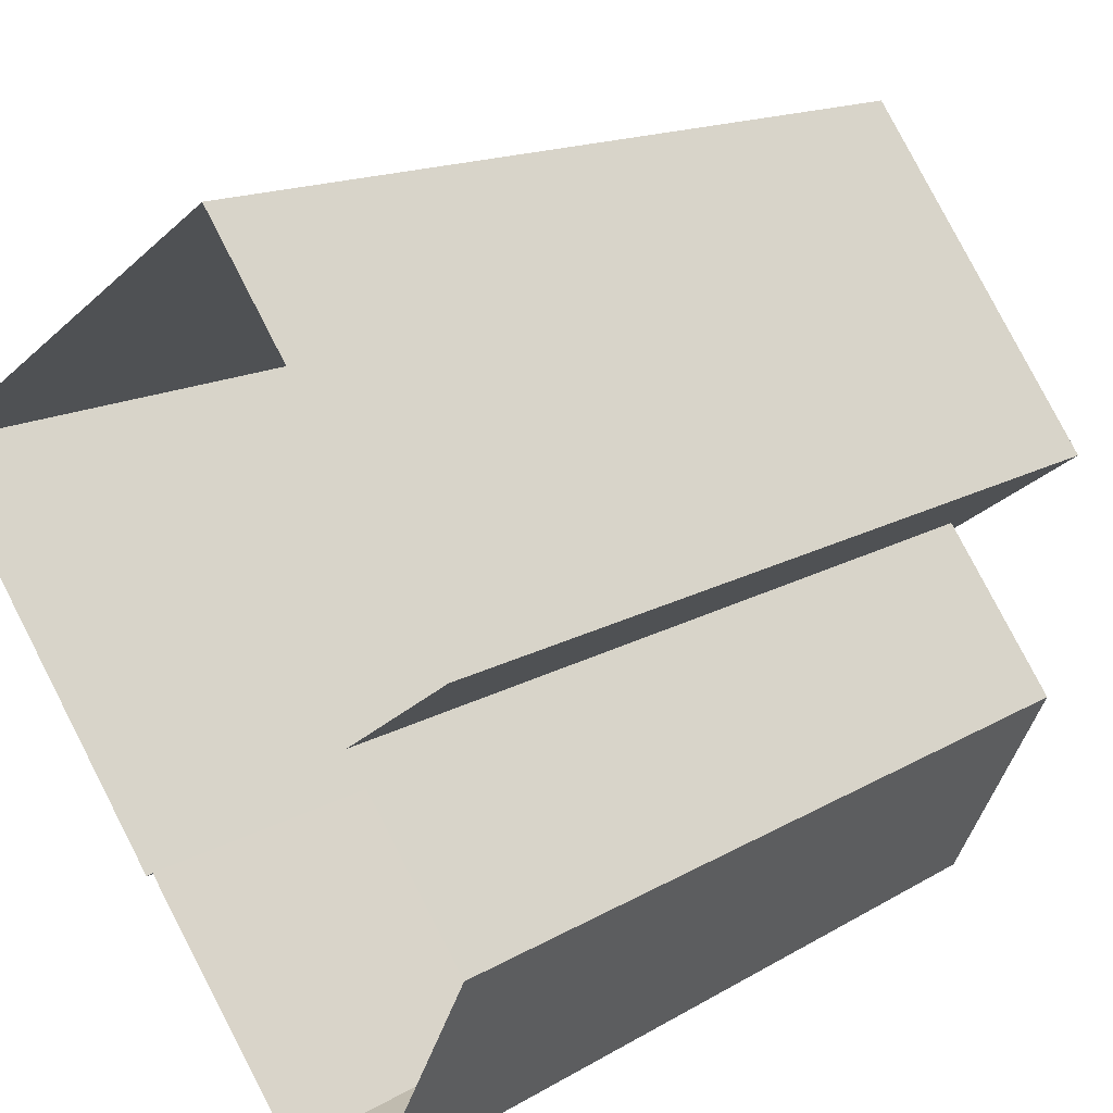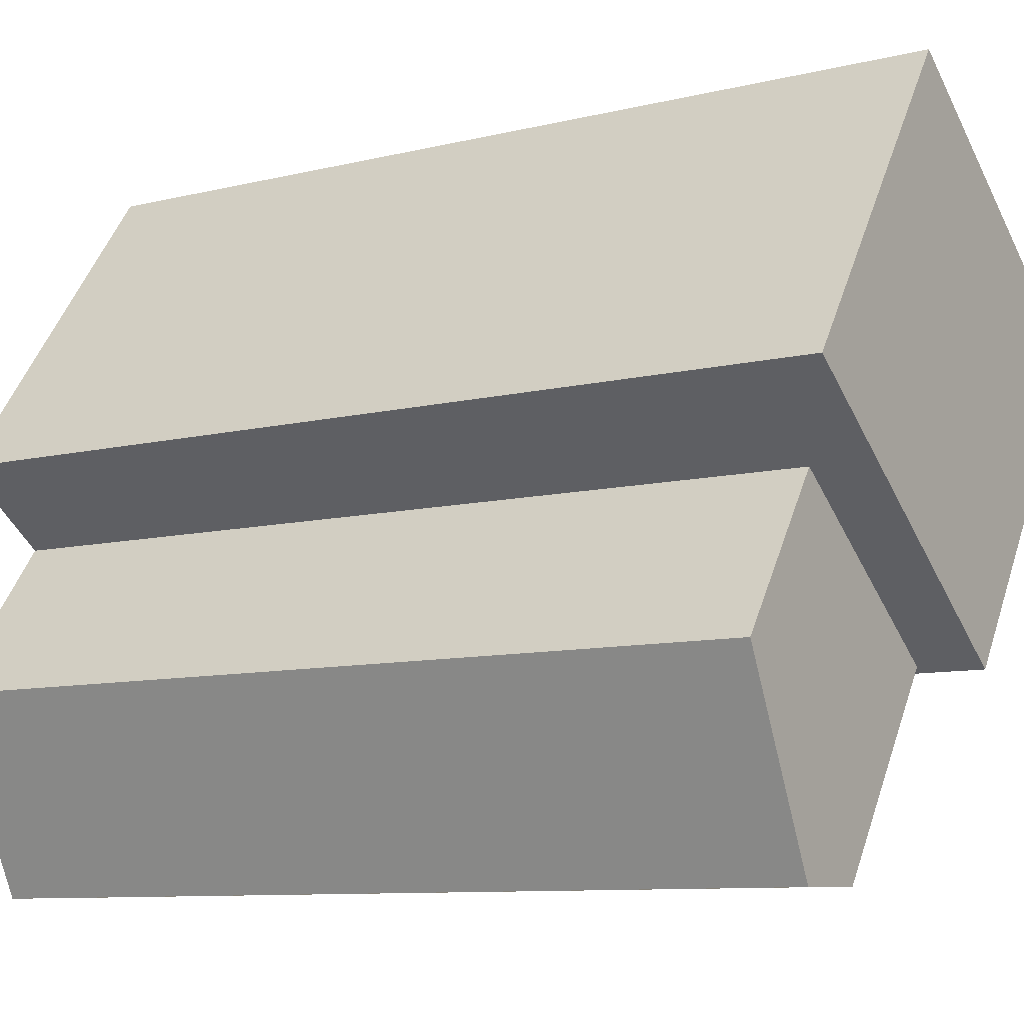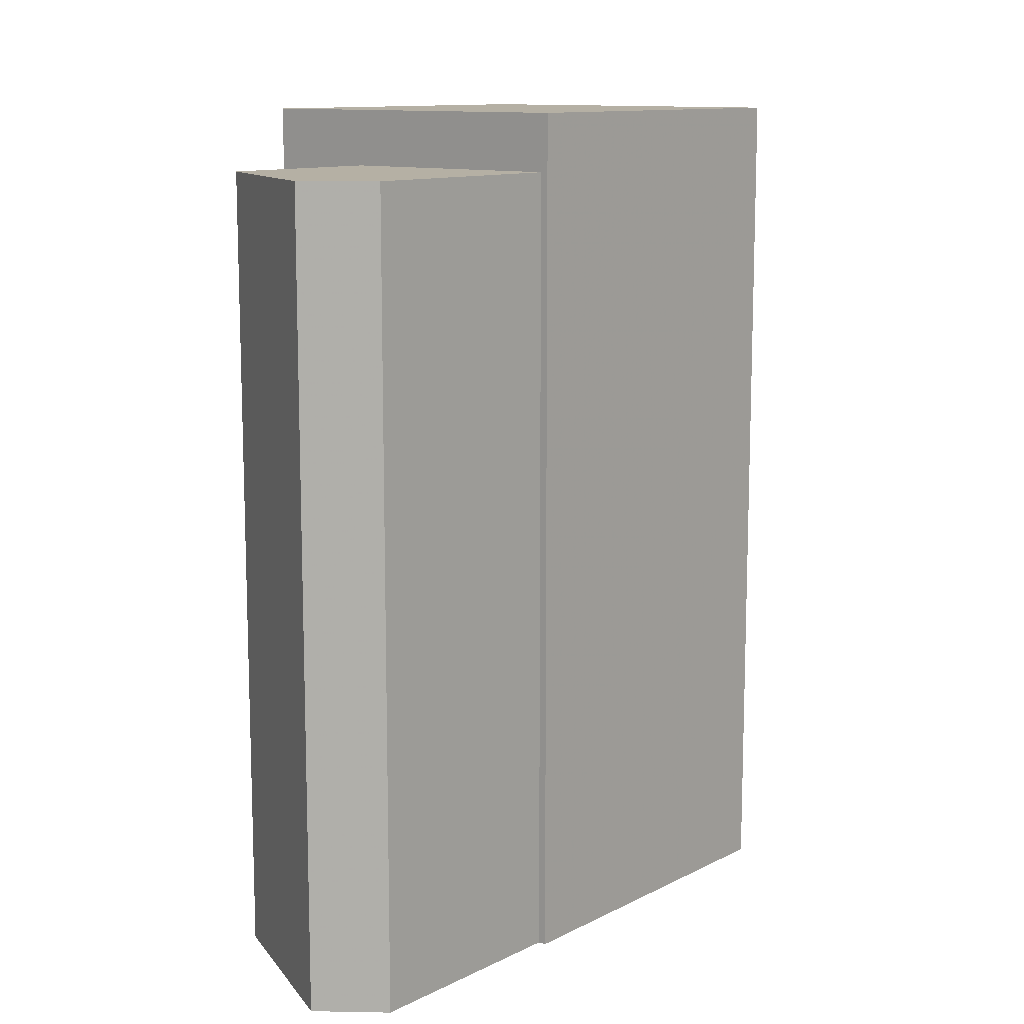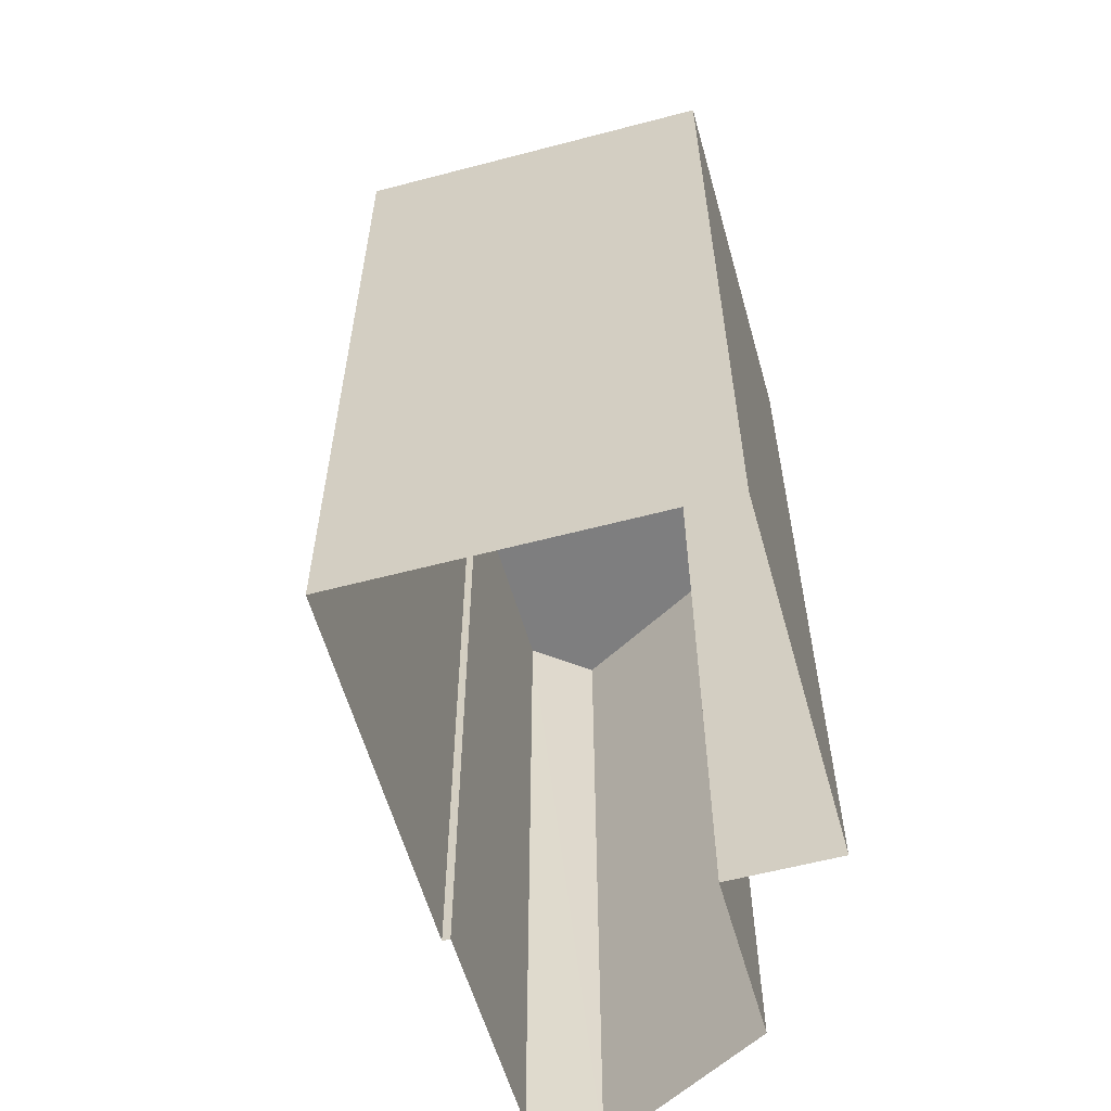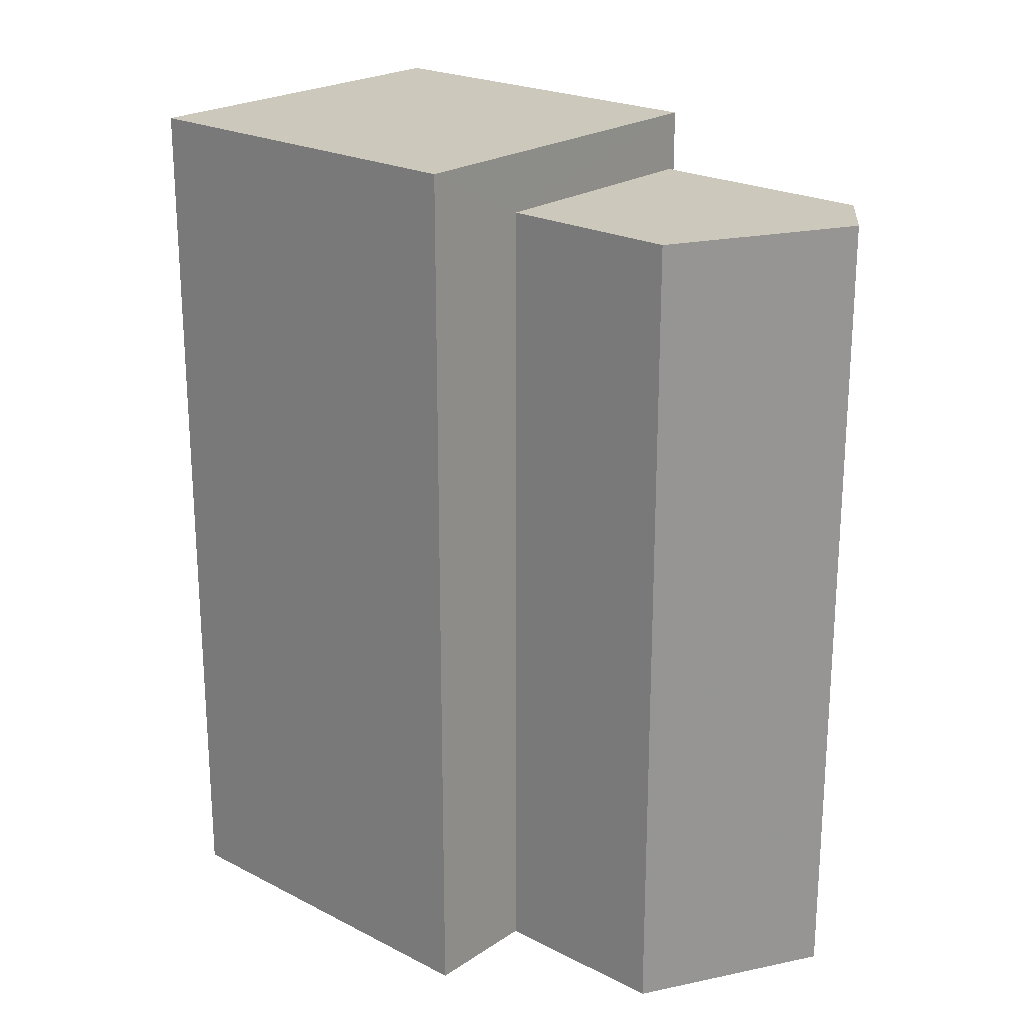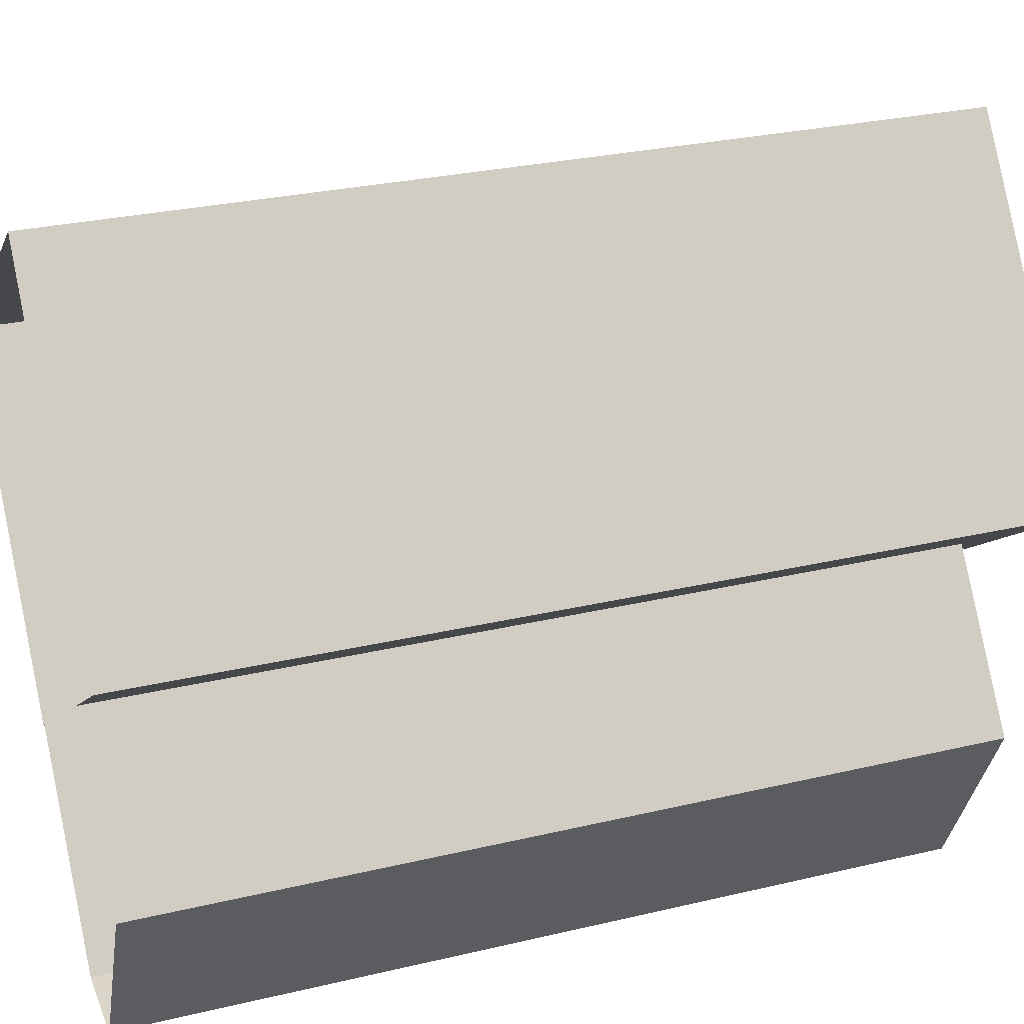
<metadata>
{"format":"obj","ext":"obj","renderer":"f3d","projection":"perspective","resolution":1024,"background":"white","views":[{"elev":14.9,"azim":-141.6,"up":"+Y"},{"elev":-9.6,"azim":-57.6,"up":"+Y"},{"elev":11.6,"azim":4.0,"up":"+Z"},{"elev":-59.5,"azim":160.0,"up":"+Z"},{"elev":22.1,"azim":-84.0,"up":"+Z"},{"elev":28.2,"azim":-109.7,"up":"+Y"}]}
</metadata>
<code>
v -1.216e+04 -3.794e+04 32.46
v -1.216e+04 -3.794e+04 32.46
v -1.216e+04 -3.794e+04 32.46
v -1.216e+04 -3.794e+04 32.46
v -1.216e+04 -3.794e+04 32.46
v -1.216e+04 -3.794e+04 33.45
v -1.216e+04 -3.793e+04 33.45
v -1.216e+04 -3.793e+04 33.45
v -1.215e+04 -3.793e+04 33.45
v -1.216e+04 -3.794e+04 18.51
v -1.216e+04 -3.794e+04 18.51
v -1.216e+04 -3.794e+04 18.51
v -1.216e+04 -3.794e+04 18.51
v -1.216e+04 -3.794e+04 18.51
v -1.216e+04 -3.793e+04 18.51
v -1.216e+04 -3.794e+04 18.51
v -1.216e+04 -3.793e+04 18.51
v -1.215e+04 -3.793e+04 18.51
f 3 10 11
f 1 3 11
f 5 10 3
f 5 12 10
f 4 2 13
f 14 4 13
f 2 11 13
f 2 1 11
f 15 12 5
f 5 8 15
f 8 5 6
f 16 4 14
f 6 4 16
f 5 4 6
f 7 17 15
f 8 7 15
f 9 18 17
f 7 9 17
f 9 16 18
f 9 6 16
f 1 2 3
f 2 4 3
f 4 5 3
f 6 7 8
f 6 9 7

</code>
